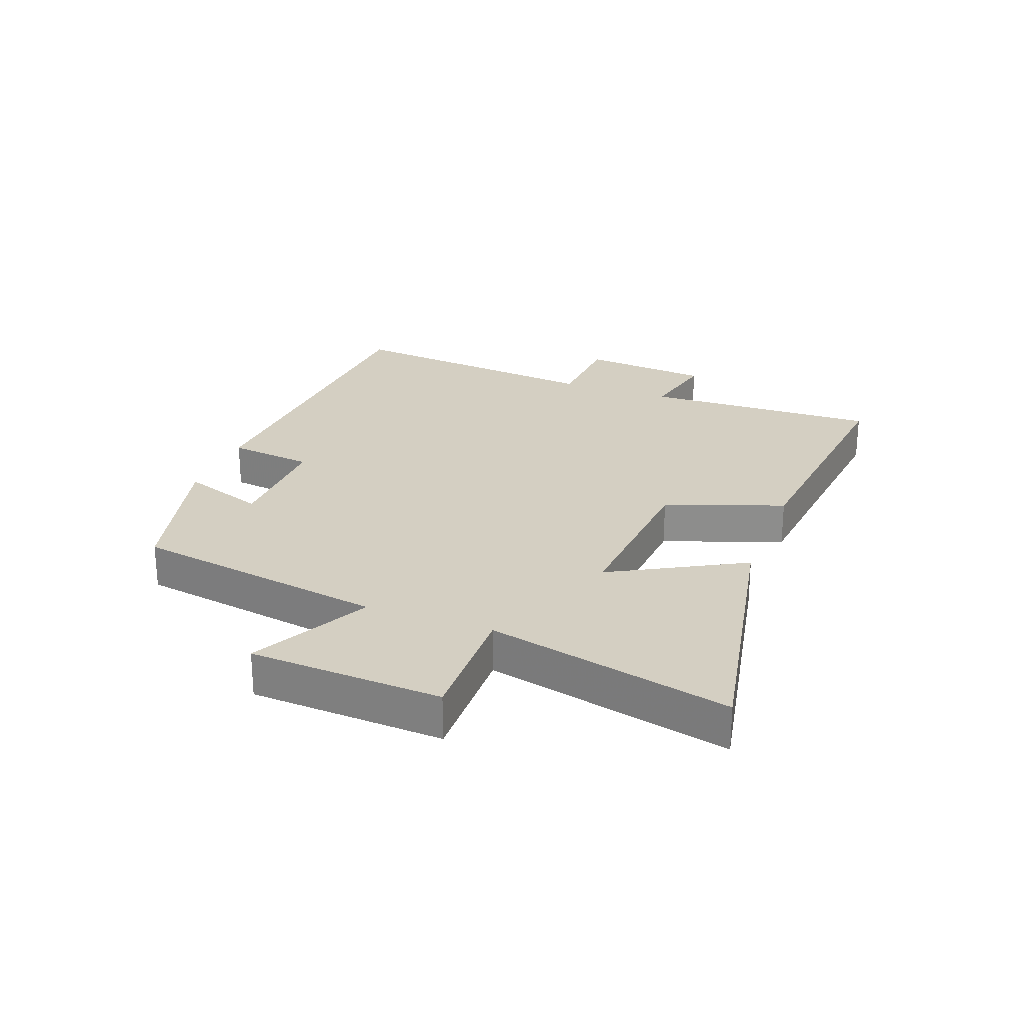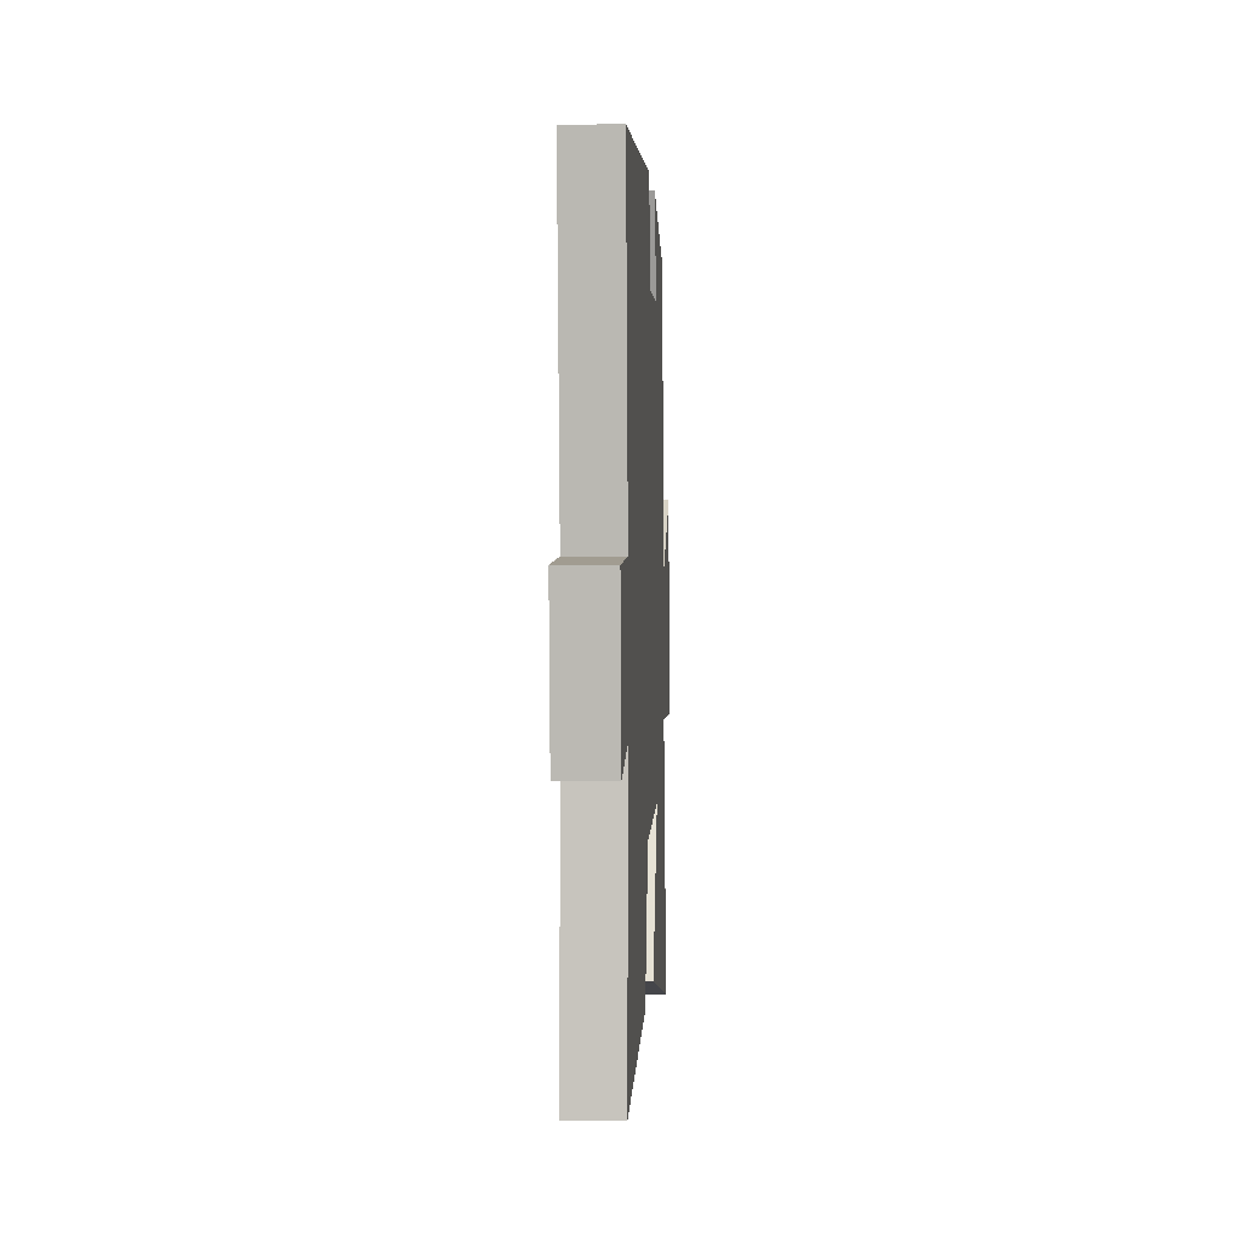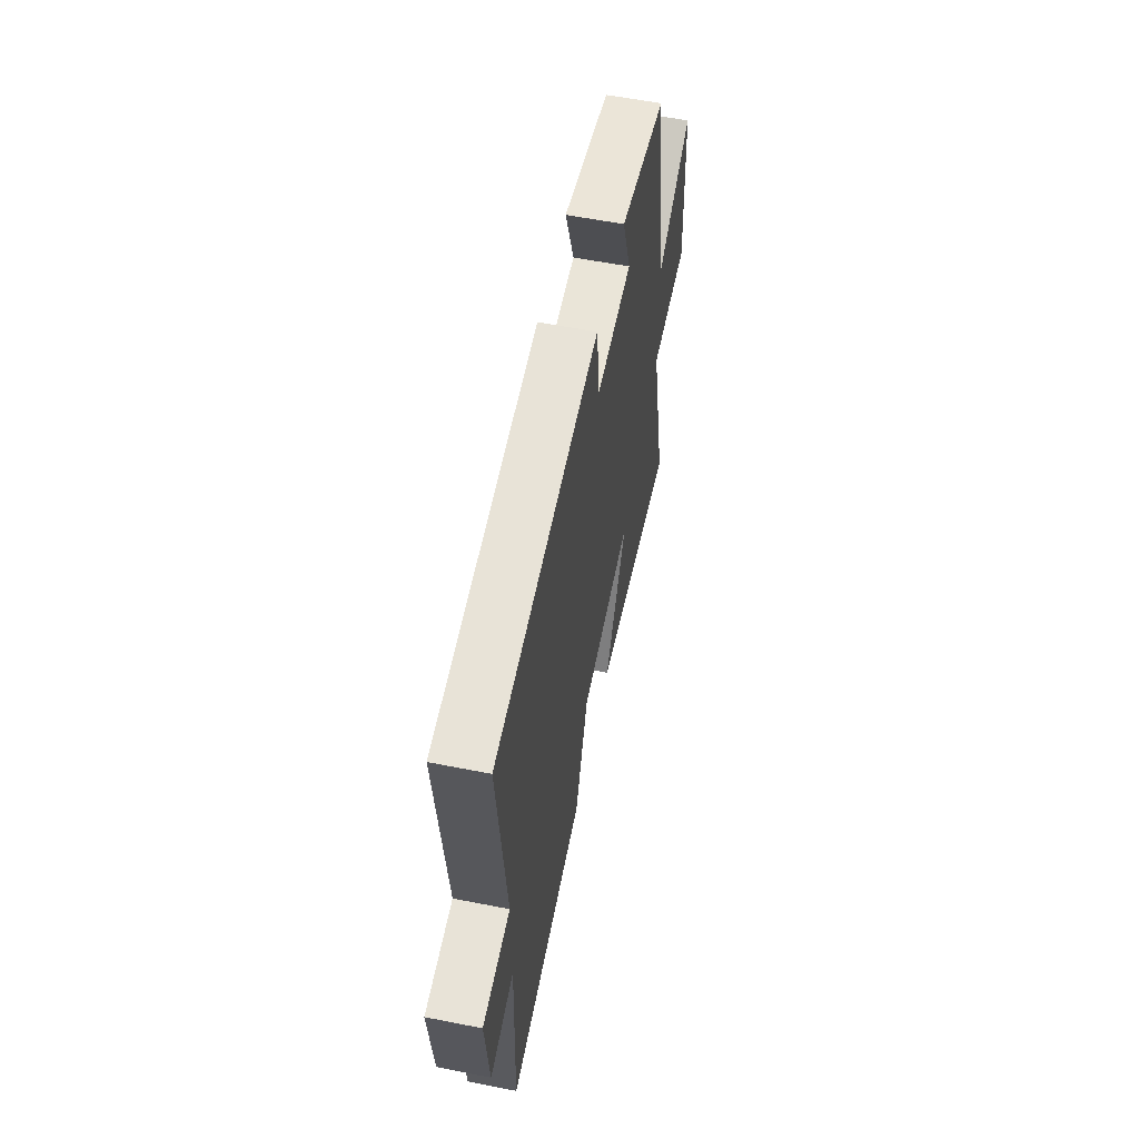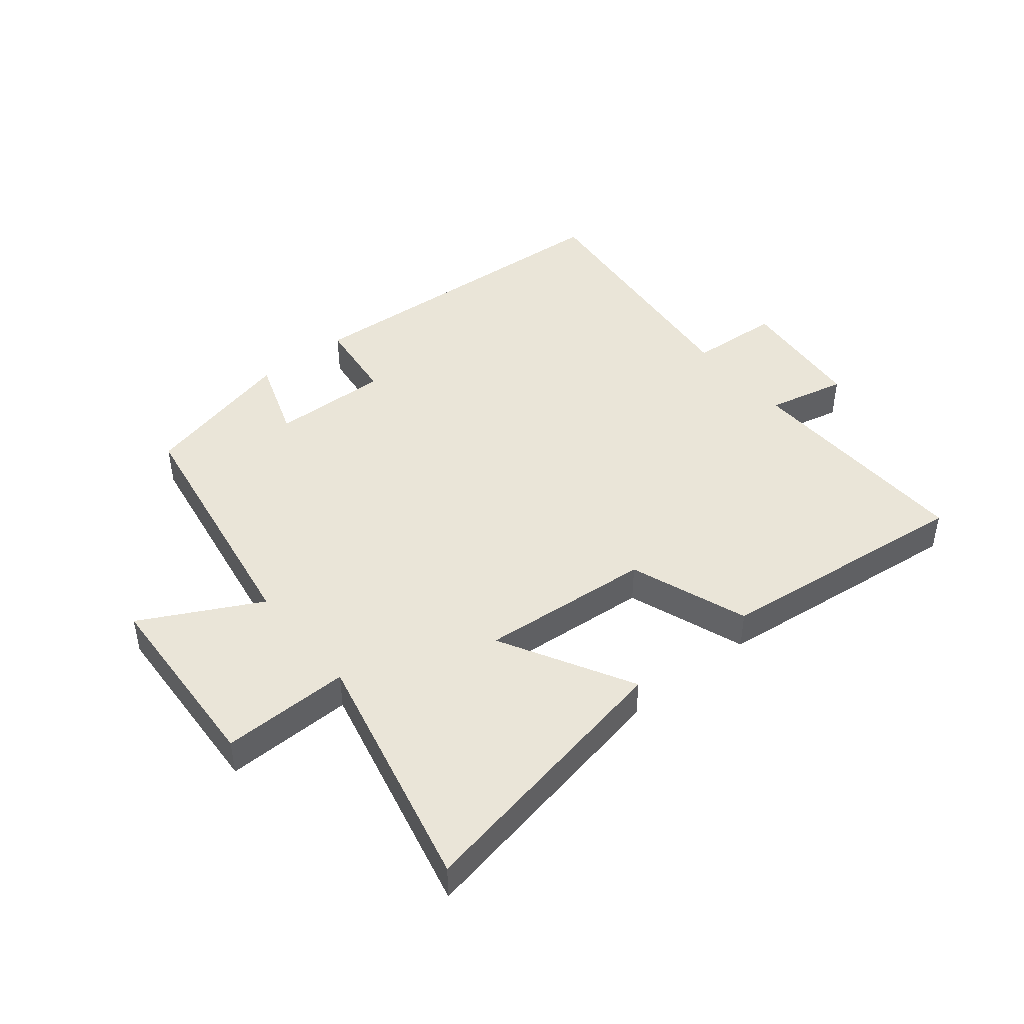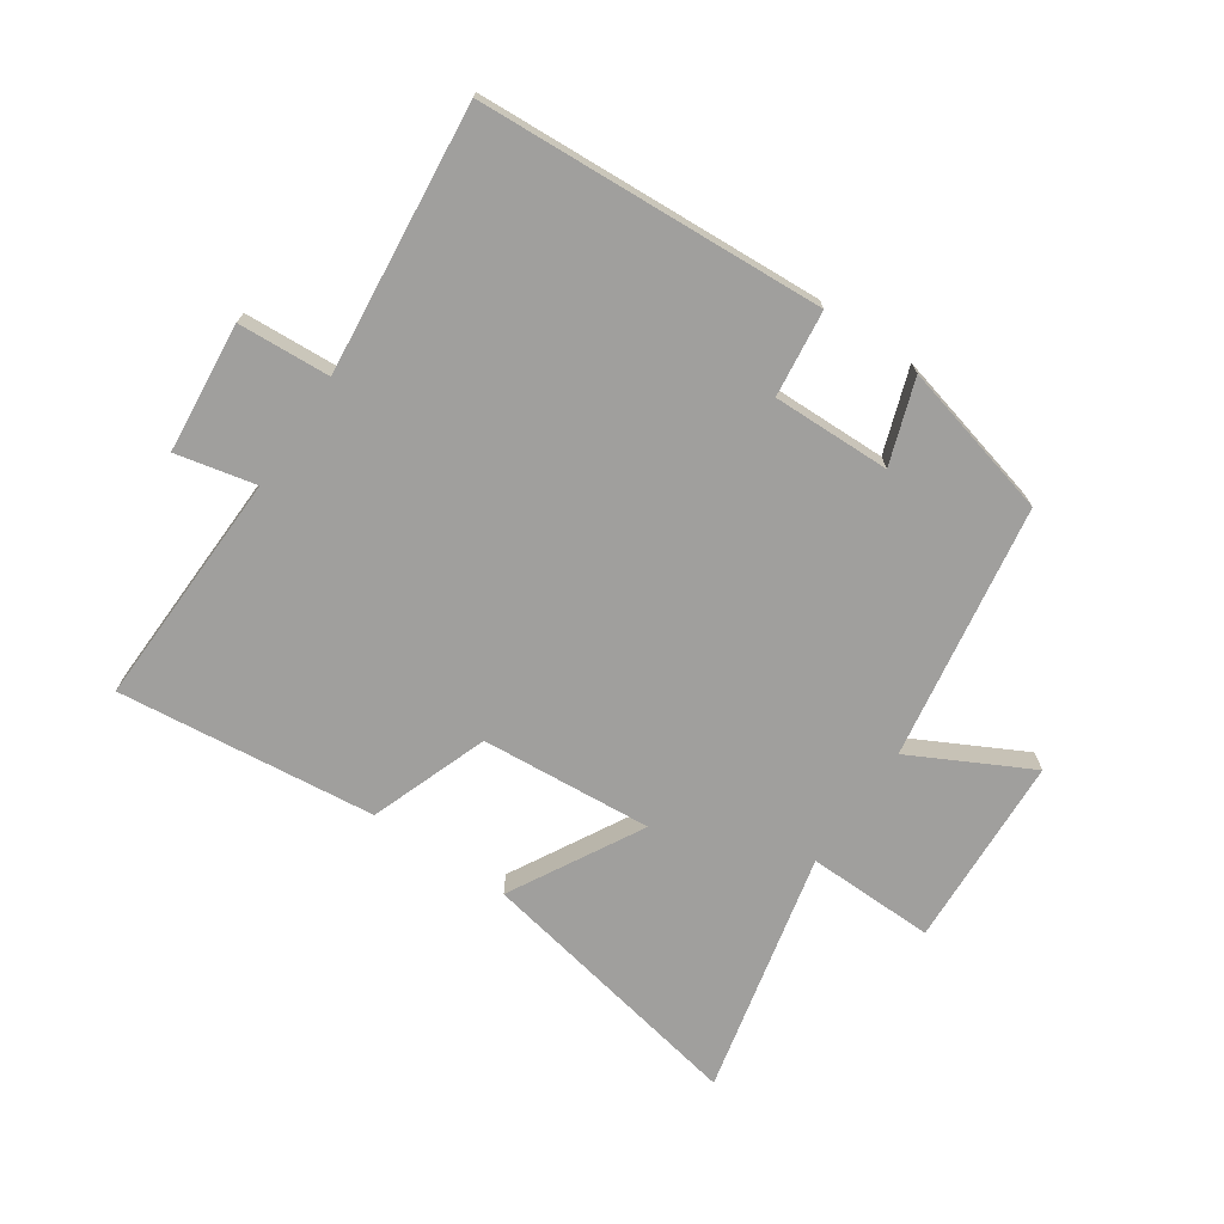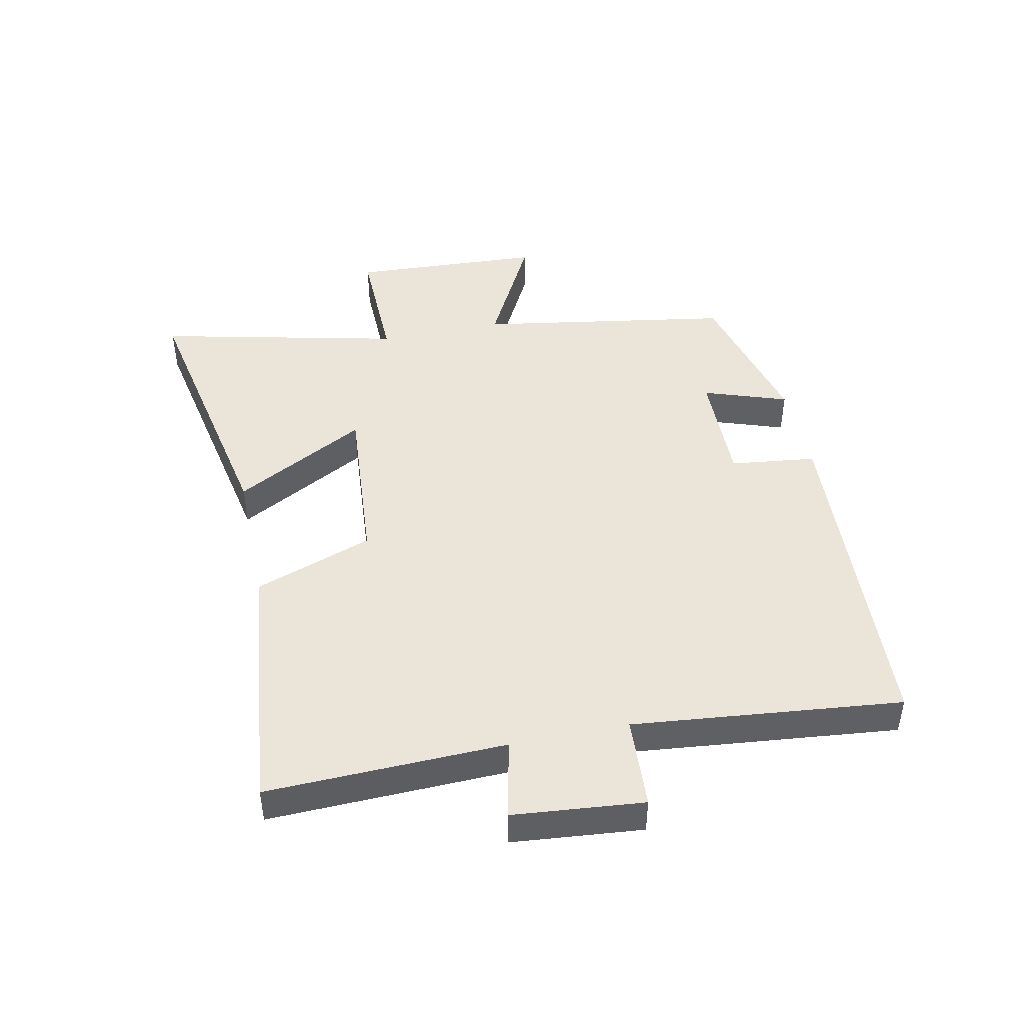
<metadata>
{"format":"obj","ext":"obj","renderer":"f3d","projection":"perspective","resolution":1024,"background":"white","views":[{"elev":25.4,"azim":110.6,"up":"+Y"},{"elev":1.1,"azim":-87.0,"up":"+Z"},{"elev":58.0,"azim":-78.5,"up":"+Z"},{"elev":44.6,"azim":141.0,"up":"+Y"},{"elev":-71.3,"azim":-34.2,"up":"+Y"},{"elev":45.1,"azim":-101.8,"up":"+Y"}]}
</metadata>
<code>
v -0.512 0.07 -0.546
v -0.5 0.07 -0.159
v -0.63 0.07 -0.188
v -0.65 0.07 0.024
v -0.5 0.07 0.033
v -0.545 0.07 0.468
v 0.017 0.07 0.5
v 0.034 0.07 0.36
v 0.226 0.07 0.364
v 0.179 0.07 0.5
v 0.432 0.07 0.436
v 0.5 0.07 0.021
v 0.693 0.07 0.121
v 0.709 0.07 -0.193
v 0.5 0.07 -0.189
v 0.591 0.07 -0.587
v 0.141 0.07 -0.5
v 0.259 0.07 -0.285
v -0.021 0.07 -0.307
v -0.091 0.07 -0.5
v -0.512 0 -0.546
v -0.5 0 -0.159
v -0.63 0 -0.188
v -0.65 0 0.024
v -0.5 0 0.033
v -0.545 0 0.468
v 0.017 0 0.5
v 0.034 0 0.36
v 0.226 0 0.364
v 0.179 0 0.5
v 0.432 0 0.436
v 0.5 0 0.021
v 0.693 0 0.121
v 0.709 0 -0.193
v 0.5 0 -0.189
v 0.591 0 -0.587
v 0.141 0 -0.5
v 0.259 0 -0.285
v -0.021 0 -0.307
v -0.091 0 -0.5
f 19 20 1 2
f 18 19 2
f 15 16 17 18
f 15 18 2
f 12 13 14 15
f 12 15 2
f 9 10 11 12
f 8 9 12 2
f 5 6 7 8
f 5 8 2 3
f 3 4 5
f 22 21 40 39
f 22 39 38
f 38 37 36 35
f 22 38 35
f 35 34 33 32
f 22 35 32
f 32 31 30 29
f 22 32 29 28
f 28 27 26 25
f 23 22 28 25
f 25 24 23
f 1 21 22 2
f 2 22 23 3
f 3 23 24 4
f 4 24 25 5
f 5 25 26 6
f 6 26 27 7
f 7 27 28 8
f 8 28 29 9
f 9 29 30 10
f 10 30 31 11
f 11 31 32 12
f 12 32 33 13
f 13 33 34 14
f 14 34 35 15
f 15 35 36 16
f 16 36 37 17
f 17 37 38 18
f 18 38 39 19
f 19 39 40 20
f 20 40 21 1

</code>
